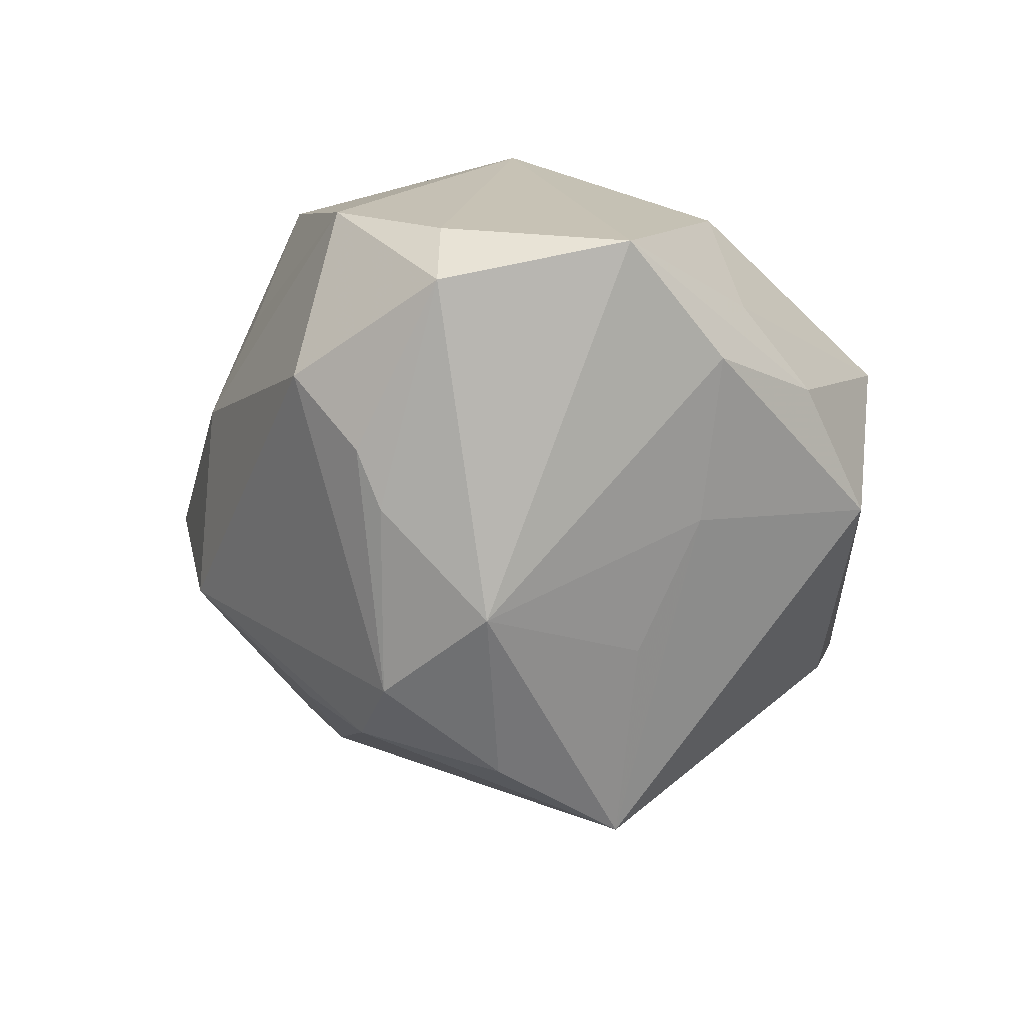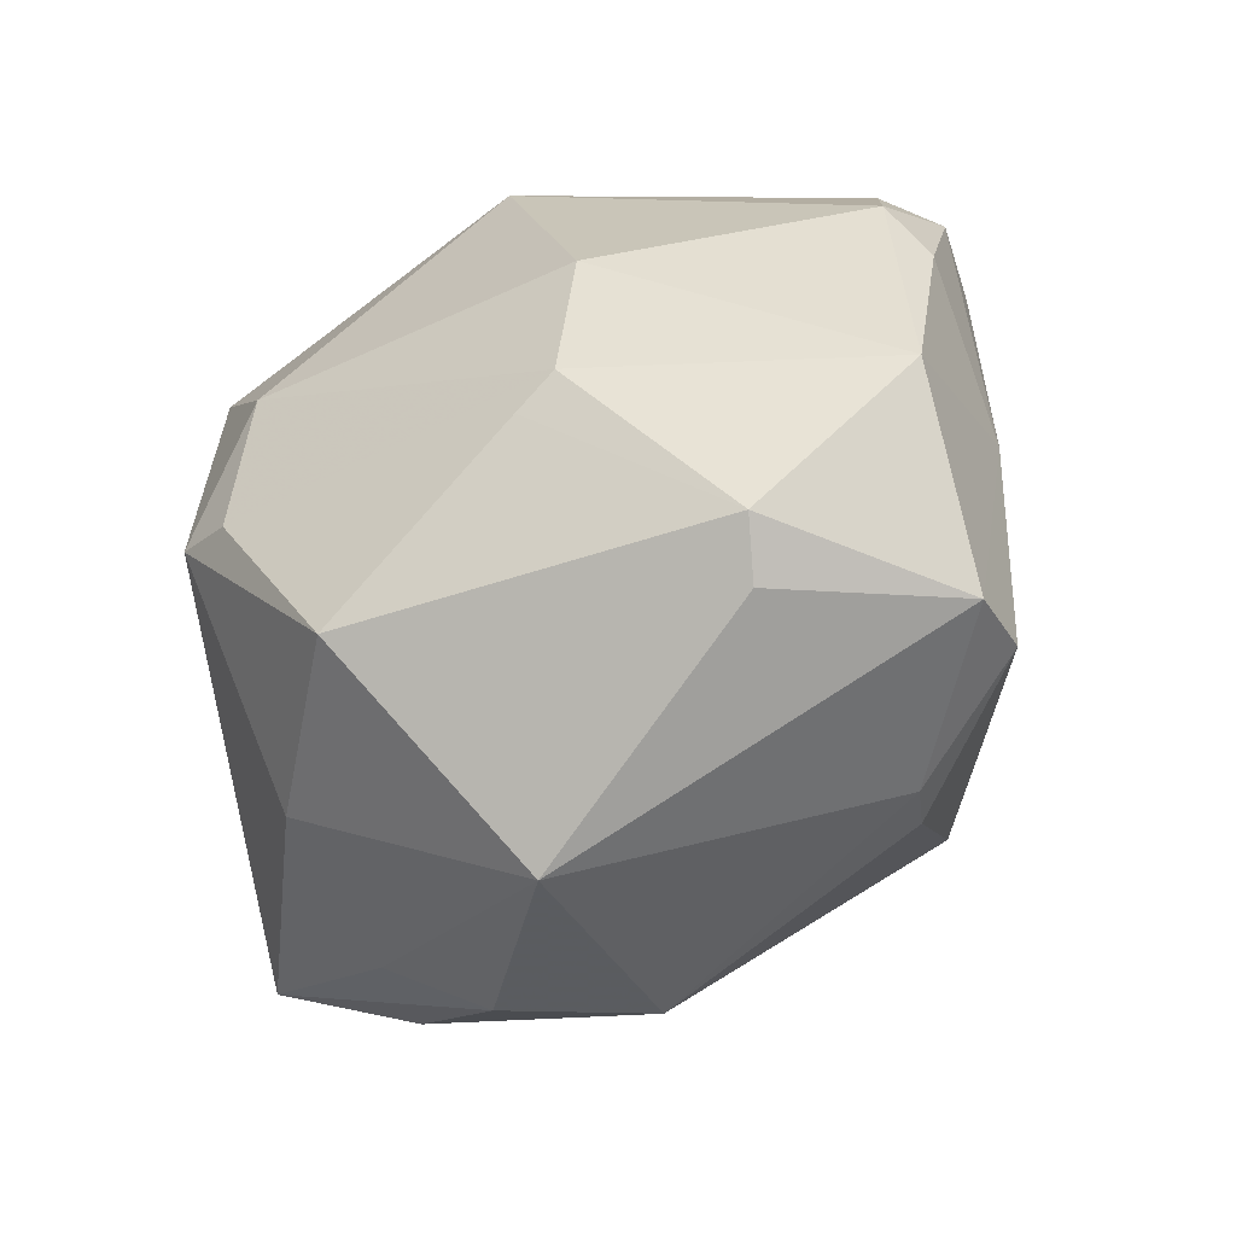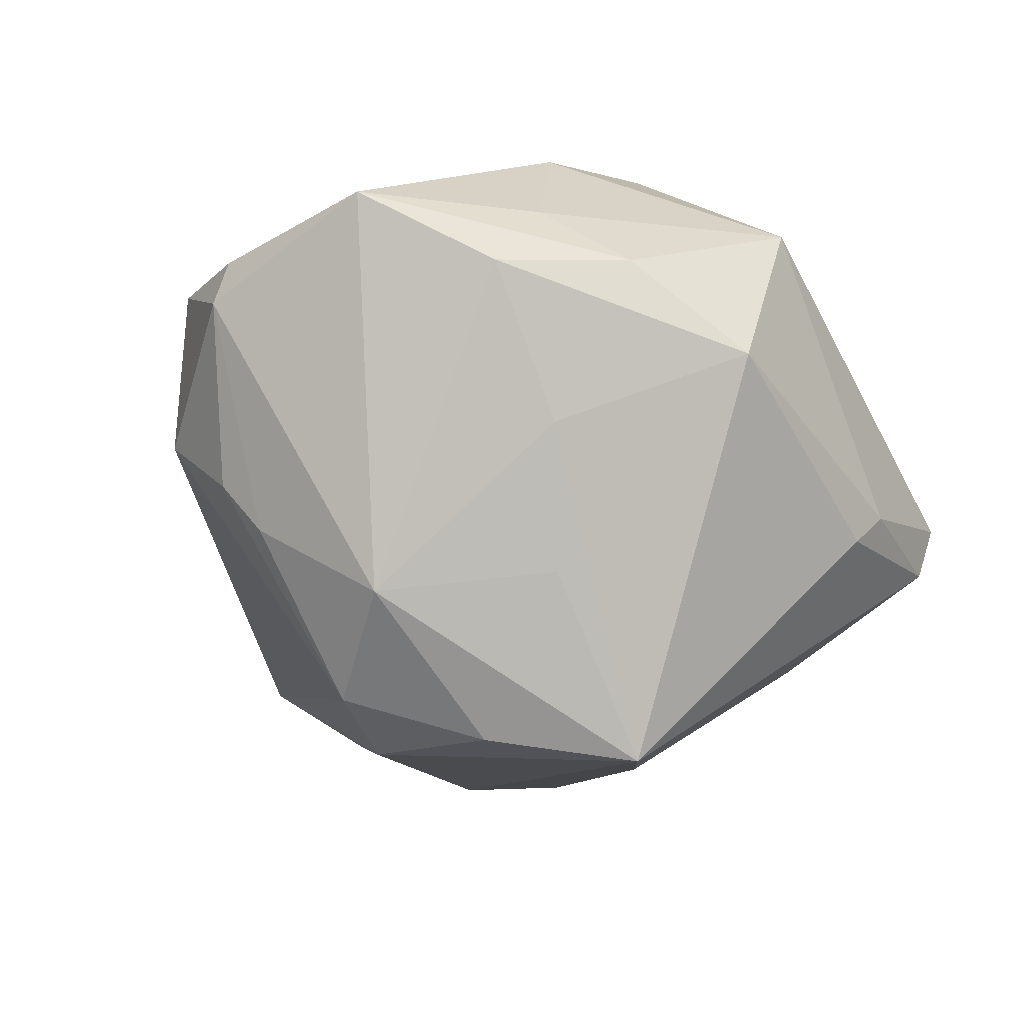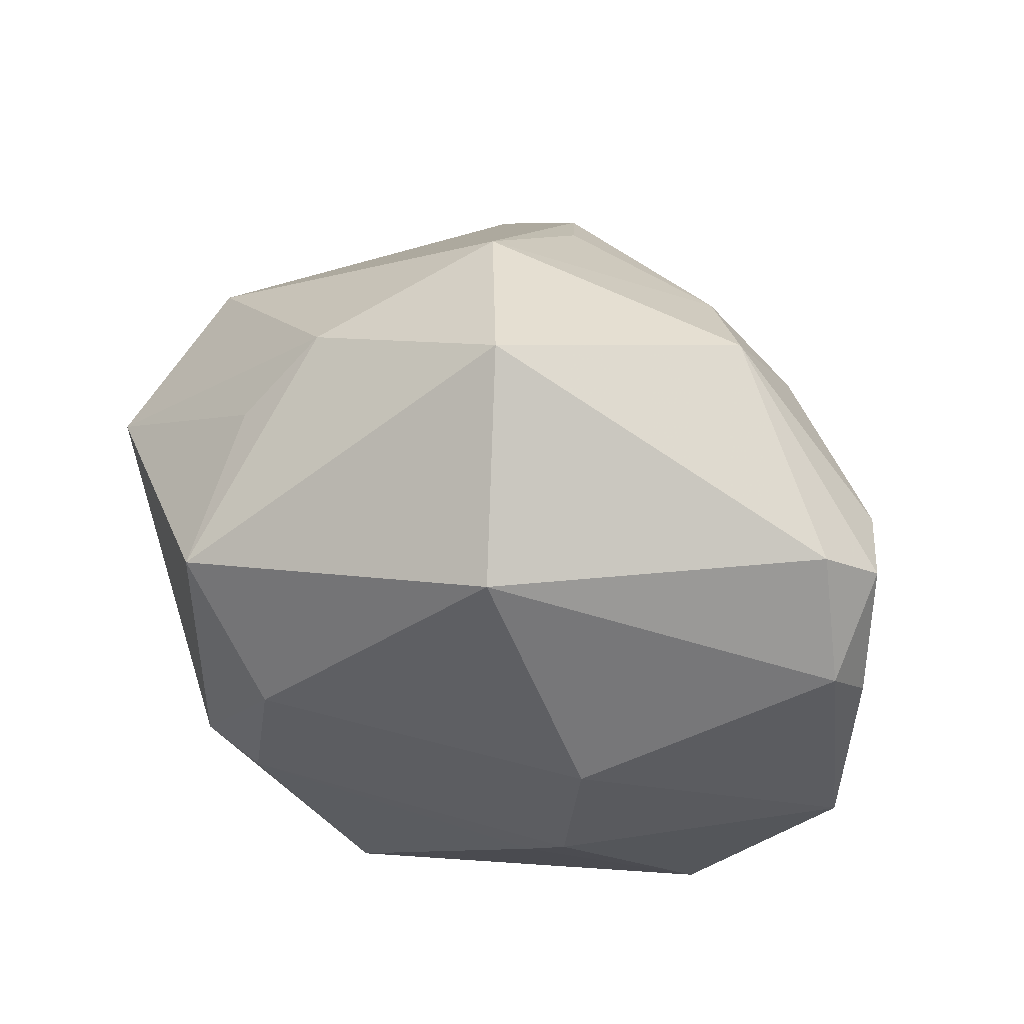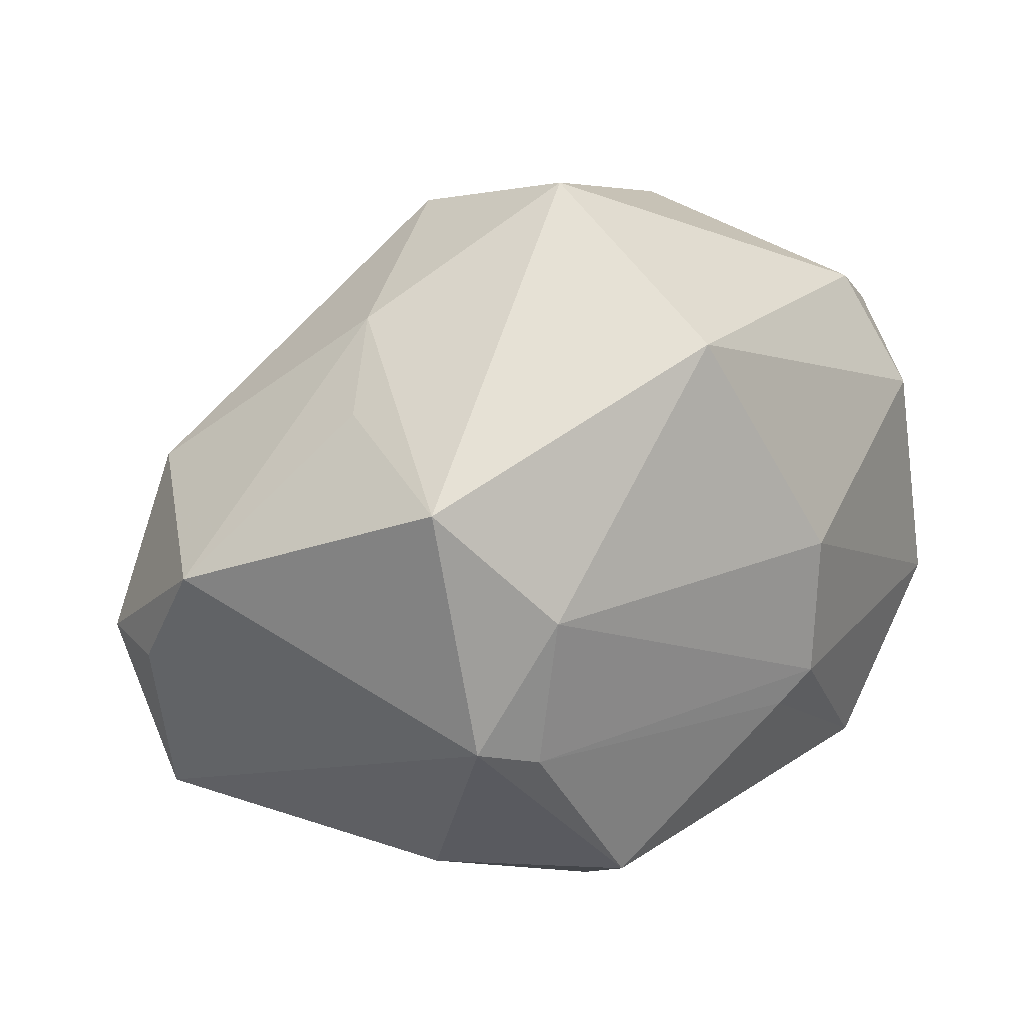
<metadata>
{"format":"obj","ext":"obj","renderer":"f3d","projection":"perspective","resolution":1024,"background":"white","views":[{"elev":-33.5,"azim":-74.2,"up":"+Z"},{"elev":-44.3,"azim":41.7,"up":"+Y"},{"elev":-44.4,"azim":-40.5,"up":"+Z"},{"elev":56.9,"azim":25.4,"up":"+Y"},{"elev":28.2,"azim":-23.4,"up":"+Y"}]}
</metadata>
<code>
v 0.03828 0.01461 0.008597
v -0.01358 -0.005297 0.03156
v 0.04046 0.009391 0.005224
v 0.00789 0.02963 0.02156
v -0.02142 -0.001552 -0.02899
v 0.03544 0.01901 -0.007178
v -0.04396 -0.003181 -0.005327
v -0.01914 0.02965 0.003169
v 0.02361 -0.02811 -0.01048
v -0.03669 0.01345 -0.00786
v 0.03778 -0.02381 -0.0003894
v -0.003402 -0.0222 0.02904
v 0.03712 -0.001486 -0.006578
v -0.0157 0.01057 -0.03172
v -0.02187 0.02001 0.02616
v 0.02662 -0.02527 0.01313
v -0.02774 -0.02677 -0.007507
v 0.02922 -0.0215 0.01669
v -0.02325 -0.02834 0.001792
v 0.01419 0.0005276 -0.03107
v -0.01162 0.009075 0.03117
v 0.007563 -0.006828 -0.03792
v -0.04039 0.008449 0.008476
v 0.03827 0.02059 -0.00061
v 0.000485 0.04075 0.004138
v -0.004305 0.02264 -0.02429
v 0.01946 0.007703 0.02514
v 0.03597 -0.0226 -0.007328
v -0.004461 0.002152 -0.03604
v 0.01268 0.02527 -0.01992
v -0.03391 0.007762 -0.0158
v -0.007149 0.03478 -0.01104
v -0.04274 -0.003034 0.001913
v 0.0148 -0.008668 0.02689
v 0.01854 0.03149 -0.01209
v -0.01589 -0.03309 -0.00414
v 0.01847 -0.005879 0.02638
v 0.0226 0.02187 -0.01654
v -0.01947 -0.003574 0.03064
v -0.008321 -0.01328 -0.02677
v -0.01862 -0.02457 0.01754
v -0.02988 0.006555 -0.0202
v -0.00329 -0.03589 -0.01092
v -0.02358 0.0236 0.01068
v 0.04127 -0.007467 0.009885
v -0.04005 -0.0208 -0.001514
v 0.03392 0.02505 0.002749
v -0.01576 -0.02155 -0.01751
v 0.02064 -0.02698 -0.01476
v 0.001907 -0.03744 0.009533
v -0.007329 0.01571 -0.0311
f 15 4 25
f 25 4 47
f 24 35 47
f 47 35 25
f 25 35 32
f 14 32 51
f 39 12 2
f 4 15 21
f 21 39 2
f 15 39 21
f 49 43 22
f 6 35 24
f 6 38 35
f 24 13 6
f 37 21 2
f 40 5 22
f 7 5 46
f 29 51 22
f 14 51 29
f 22 5 29
f 29 5 14
f 35 38 30
f 30 32 35
f 22 51 30
f 7 46 33
f 33 46 39
f 43 49 9
f 28 49 22
f 28 13 11
f 11 9 28
f 28 9 49
f 38 6 20
f 22 30 20
f 20 30 38
f 20 6 13
f 20 28 22
f 13 28 20
f 1 47 4
f 24 47 1
f 5 40 48
f 22 43 48
f 48 40 22
f 17 48 43
f 17 46 5
f 5 48 17
f 14 5 42
f 42 31 14
f 42 5 7
f 7 31 42
f 10 31 7
f 10 32 14
f 14 31 10
f 26 51 32
f 32 30 26
f 26 30 51
f 27 1 4
f 4 21 27
f 21 37 27
f 11 13 45
f 45 18 11
f 37 18 45
f 45 27 37
f 1 27 45
f 50 18 12
f 50 9 11
f 43 9 50
f 12 18 34
f 34 18 37
f 2 12 34
f 34 37 2
f 8 15 25
f 25 32 8
f 32 10 8
f 24 1 3
f 1 45 3
f 3 13 24
f 3 45 13
f 41 50 12
f 19 50 41
f 41 46 19
f 12 39 41
f 39 46 41
f 43 50 36
f 36 50 19
f 36 17 43
f 19 46 36
f 46 17 36
f 11 18 16
f 16 50 11
f 18 50 16
f 23 8 10
f 23 39 15
f 23 33 39
f 7 33 23
f 23 10 7
f 15 8 44
f 44 23 15
f 8 23 44

</code>
